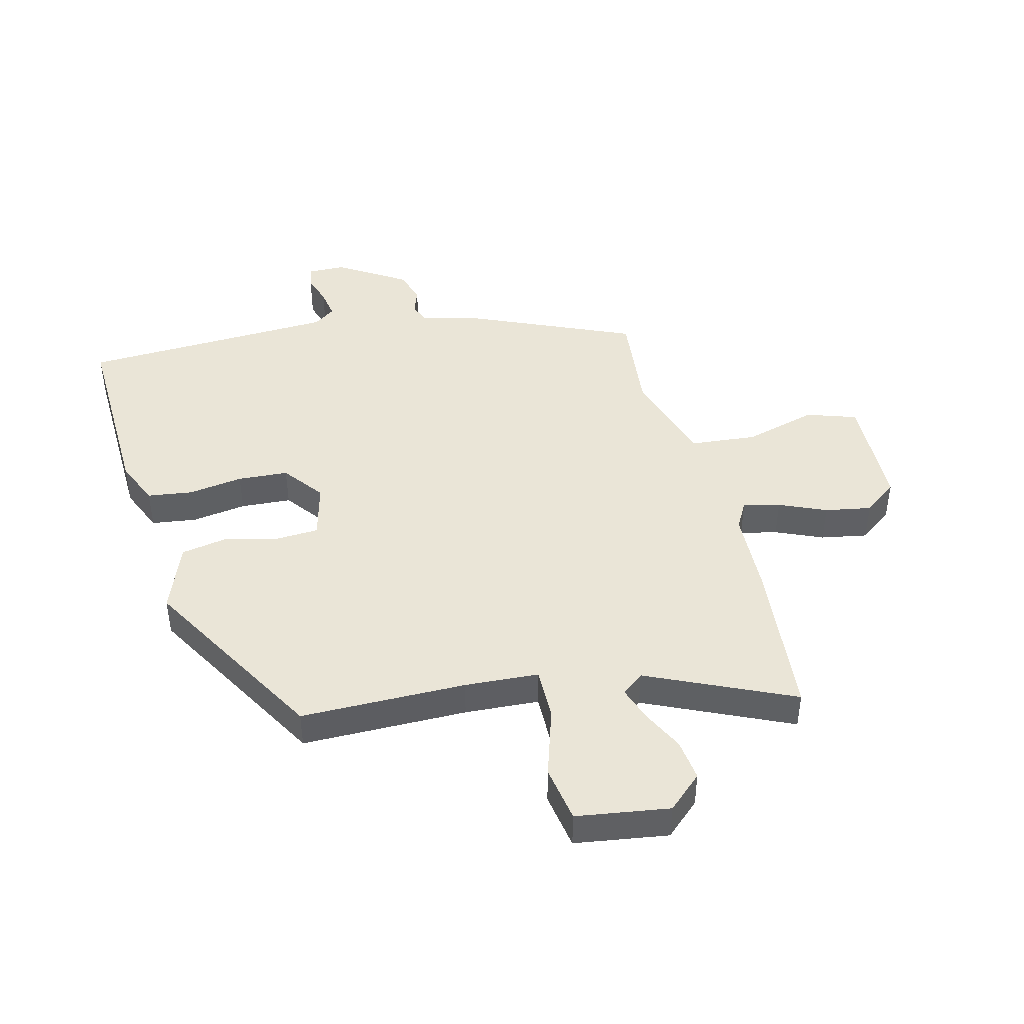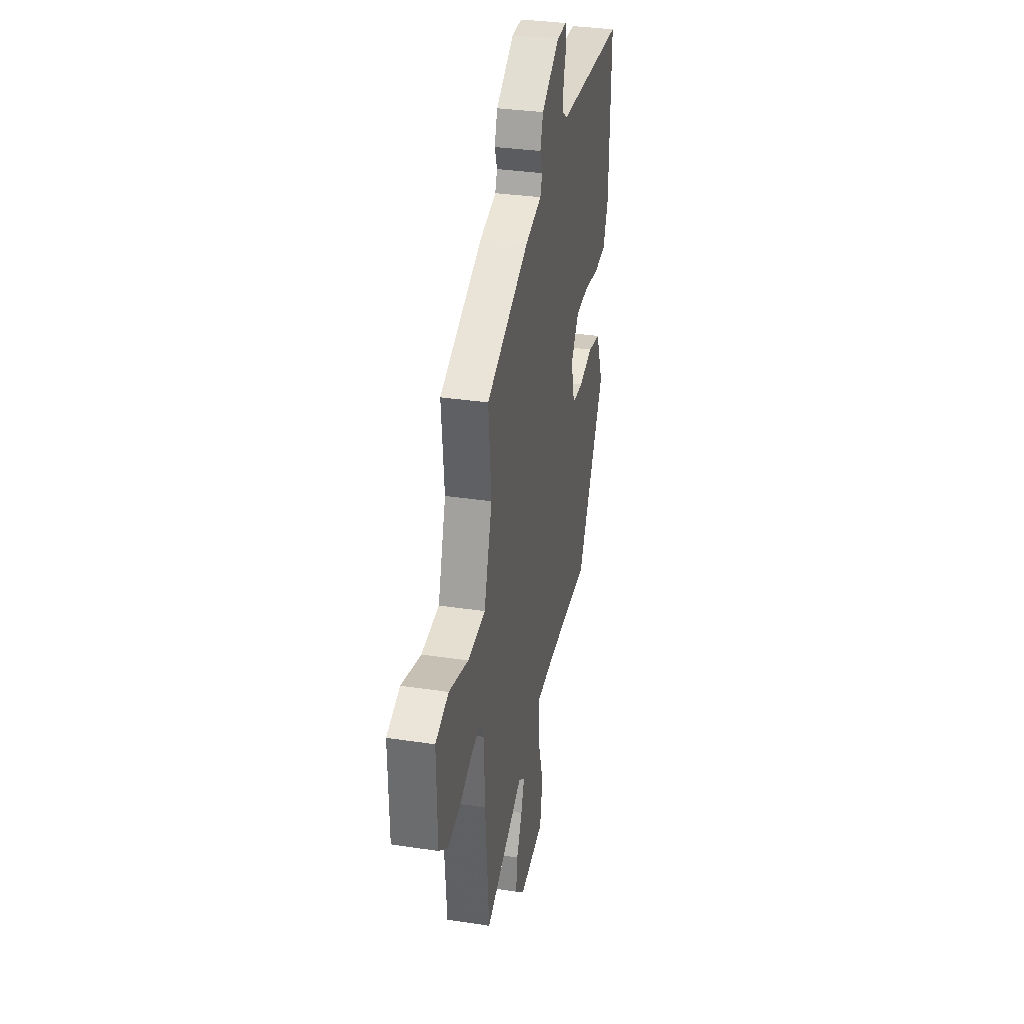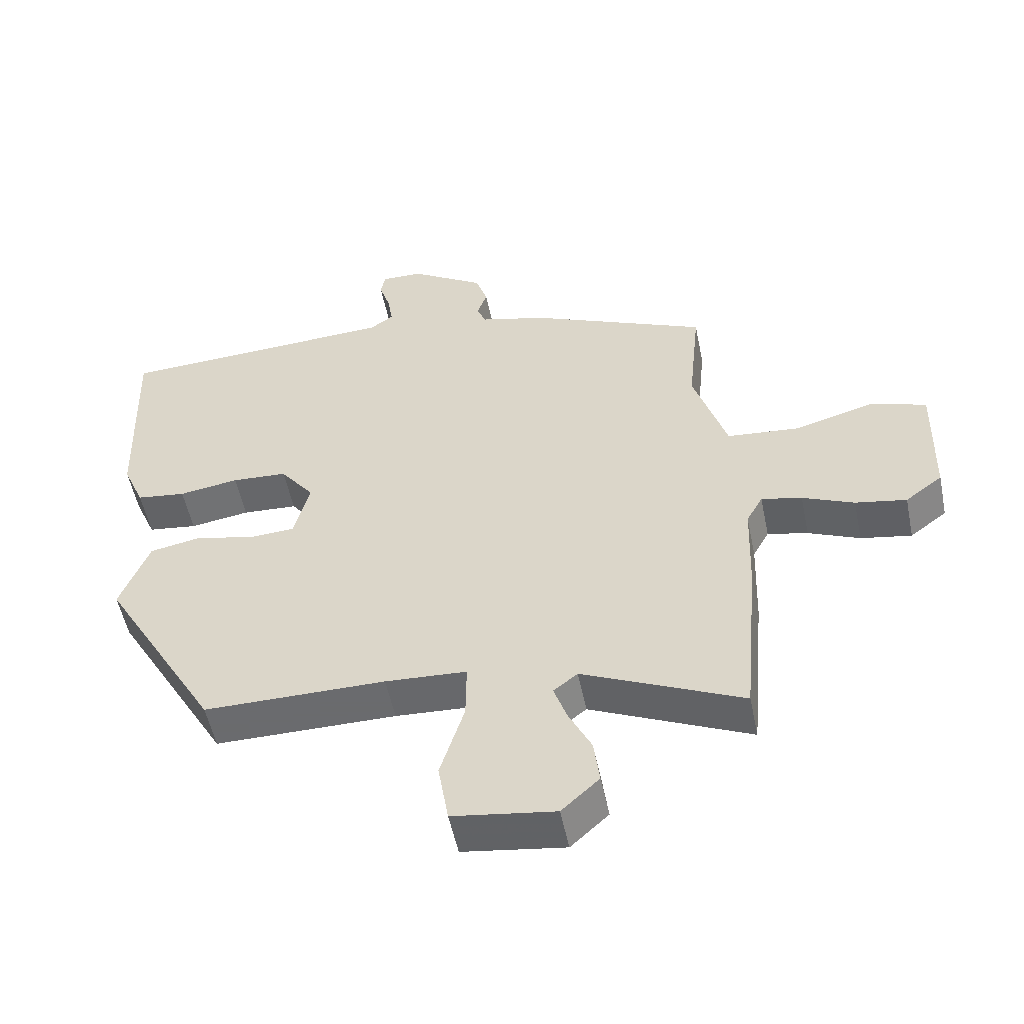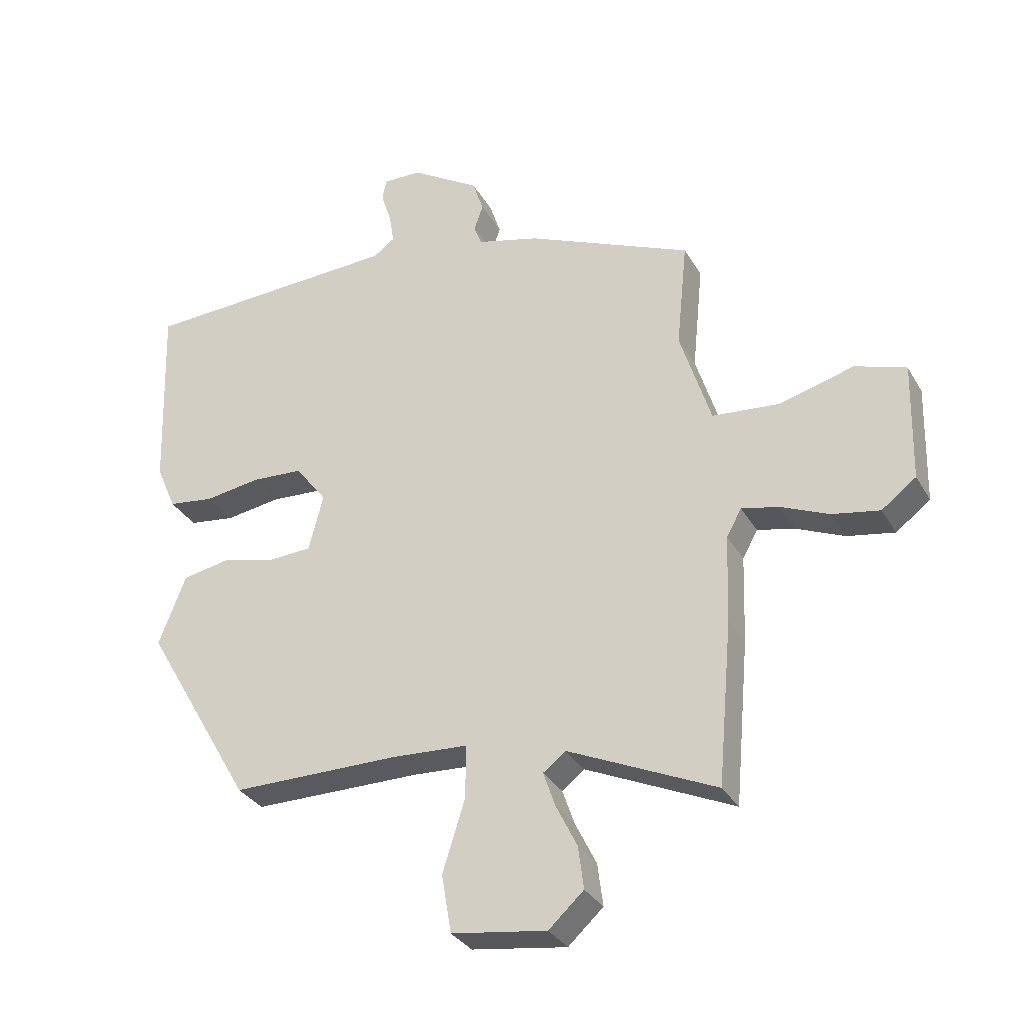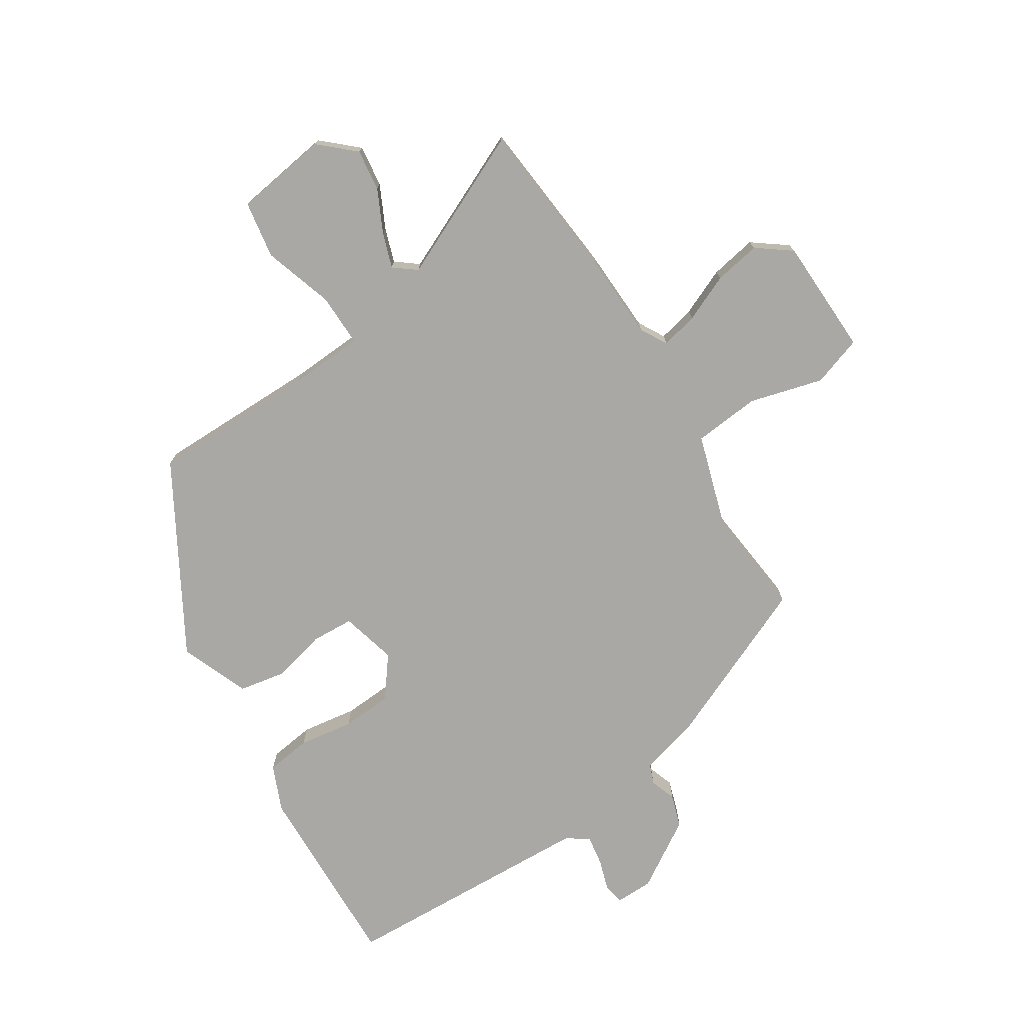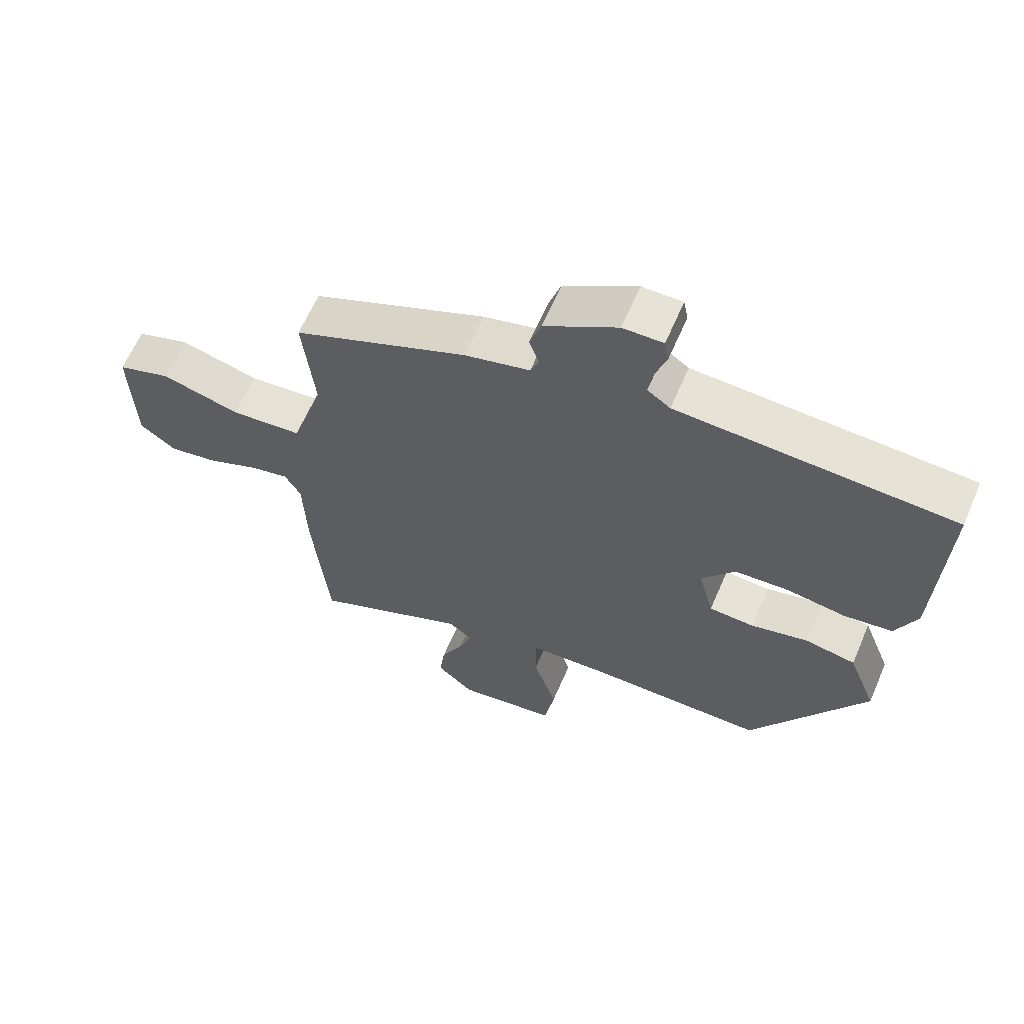
<metadata>
{"format":"obj","ext":"obj","renderer":"f3d","projection":"perspective","resolution":1024,"background":"white","views":[{"elev":44.2,"azim":165.9,"up":"+Y"},{"elev":32.9,"azim":-78.2,"up":"+Z"},{"elev":-53.3,"azim":-168.4,"up":"+Z"},{"elev":-31.9,"azim":-154.6,"up":"+Z"},{"elev":-74.9,"azim":-147.3,"up":"+Y"},{"elev":63.4,"azim":23.3,"up":"+Z"}]}
</metadata>
<code>
v -0.472 0.07 0.361
v -0.199 0.07 0.479
v -0.096 0.07 0.506
v -0.083 0.07 0.54
v -0.098 0.07 0.583
v -0.08 0.07 0.638
v 0.034 0.07 0.709
v 0.097 0.07 0.71
v 0.104 0.07 0.674
v 0.087 0.07 0.622
v 0.079 0.07 0.572
v 0.115 0.07 0.546
v 0.546 0.07 0.526
v 0.535 0.07 0.205
v 0.502 0.07 0.128
v 0.426 0.07 0.118
v 0.334 0.07 0.132
v 0.249 0.07 0.127
v 0.197 0.07 0.059
v 0.221 0.07 -0.035
v 0.292 0.07 -0.039
v 0.381 0.07 -0.017
v 0.461 0.07 -0.032
v 0.506 0.07 -0.148
v 0.326 0.07 -0.458
v 0.047 0.07 -0.458
v -0.078 0.07 -0.465
v -0.077 0.07 -0.553
v -0.04 0.07 -0.671
v -0.056 0.07 -0.767
v -0.213 0.07 -0.79
v -0.271 0.07 -0.737
v -0.262 0.07 -0.667
v -0.227 0.07 -0.596
v -0.207 0.07 -0.538
v -0.244 0.07 -0.509
v -0.489 0.07 -0.62
v -0.513 0.07 -0.35
v -0.518 0.07 -0.206
v -0.543 0.07 -0.161
v -0.605 0.07 -0.175
v -0.684 0.07 -0.209
v -0.762 0.07 -0.223
v -0.819 0.07 -0.18
v -0.824 0.07 0.017
v -0.74 0.07 0.045
v -0.617 0.07 0.011
v -0.505 0.07 0.021
v -0.454 0.07 0.183
v -0.472 0 0.361
v -0.199 0 0.479
v -0.096 0 0.506
v -0.083 0 0.54
v -0.098 0 0.583
v -0.08 0 0.638
v 0.034 0 0.709
v 0.097 0 0.71
v 0.104 0 0.674
v 0.087 0 0.622
v 0.079 0 0.572
v 0.115 0 0.546
v 0.546 0 0.526
v 0.535 0 0.205
v 0.502 0 0.128
v 0.426 0 0.118
v 0.334 0 0.132
v 0.249 0 0.127
v 0.197 0 0.059
v 0.221 0 -0.035
v 0.292 0 -0.039
v 0.381 0 -0.017
v 0.461 0 -0.032
v 0.506 0 -0.148
v 0.326 0 -0.458
v 0.047 0 -0.458
v -0.078 0 -0.465
v -0.077 0 -0.553
v -0.04 0 -0.671
v -0.056 0 -0.767
v -0.213 0 -0.79
v -0.271 0 -0.737
v -0.262 0 -0.667
v -0.227 0 -0.596
v -0.207 0 -0.538
v -0.244 0 -0.509
v -0.489 0 -0.62
v -0.513 0 -0.35
v -0.518 0 -0.206
v -0.543 0 -0.161
v -0.605 0 -0.175
v -0.684 0 -0.209
v -0.762 0 -0.223
v -0.819 0 -0.18
v -0.824 0 0.017
v -0.74 0 0.045
v -0.617 0 0.011
v -0.505 0 0.021
v -0.454 0 0.183
f 45 46 47
f 44 45 47
f 43 44 47
f 42 43 47
f 41 42 47
f 40 41 47 48
f 39 40 48 49
f 38 39 49
f 37 38 49
f 36 37 49
f 32 33 34
f 31 32 34
f 30 31 34
f 29 30 34
f 28 29 34
f 27 28 34 35
f 24 25 26
f 23 24 26
f 22 23 26
f 21 22 26
f 20 21 26 27
f 1 2 3
f 49 1 3
f 36 49 3
f 35 36 3
f 27 35 3
f 20 27 3
f 19 20 3
f 15 16 17
f 14 15 17
f 13 14 17
f 12 13 17
f 8 9 10
f 7 8 10
f 6 7 10
f 5 6 10
f 4 5 10
f 4 10 11
f 4 11 12
f 3 4 12
f 19 3 12
f 18 19 12
f 12 17 18
f 96 95 94
f 96 94 93
f 96 93 92
f 96 92 91
f 96 91 90
f 97 96 90 89
f 98 97 89 88
f 98 88 87
f 98 87 86
f 98 86 85
f 83 82 81
f 83 81 80
f 83 80 79
f 83 79 78
f 83 78 77
f 84 83 77 76
f 75 74 73
f 75 73 72
f 75 72 71
f 75 71 70
f 76 75 70 69
f 52 51 50
f 52 50 98
f 52 98 85
f 52 85 84
f 52 84 76
f 52 76 69
f 52 69 68
f 66 65 64
f 66 64 63
f 66 63 62
f 66 62 61
f 59 58 57
f 59 57 56
f 59 56 55
f 59 55 54
f 59 54 53
f 60 59 53
f 61 60 53
f 61 53 52
f 61 52 68
f 61 68 67
f 67 66 61
f 1 50 51 2
f 2 51 52 3
f 3 52 53 4
f 4 53 54 5
f 5 54 55 6
f 6 55 56 7
f 7 56 57 8
f 8 57 58 9
f 9 58 59 10
f 10 59 60 11
f 11 60 61 12
f 12 61 62 13
f 13 62 63 14
f 14 63 64 15
f 15 64 65 16
f 16 65 66 17
f 17 66 67 18
f 18 67 68 19
f 19 68 69 20
f 20 69 70 21
f 21 70 71 22
f 22 71 72 23
f 23 72 73 24
f 24 73 74 25
f 25 74 75 26
f 26 75 76 27
f 27 76 77 28
f 28 77 78 29
f 29 78 79 30
f 30 79 80 31
f 31 80 81 32
f 32 81 82 33
f 33 82 83 34
f 34 83 84 35
f 35 84 85 36
f 36 85 86 37
f 37 86 87 38
f 38 87 88 39
f 39 88 89 40
f 40 89 90 41
f 41 90 91 42
f 42 91 92 43
f 43 92 93 44
f 44 93 94 45
f 45 94 95 46
f 46 95 96 47
f 47 96 97 48
f 48 97 98 49
f 49 98 50 1

</code>
